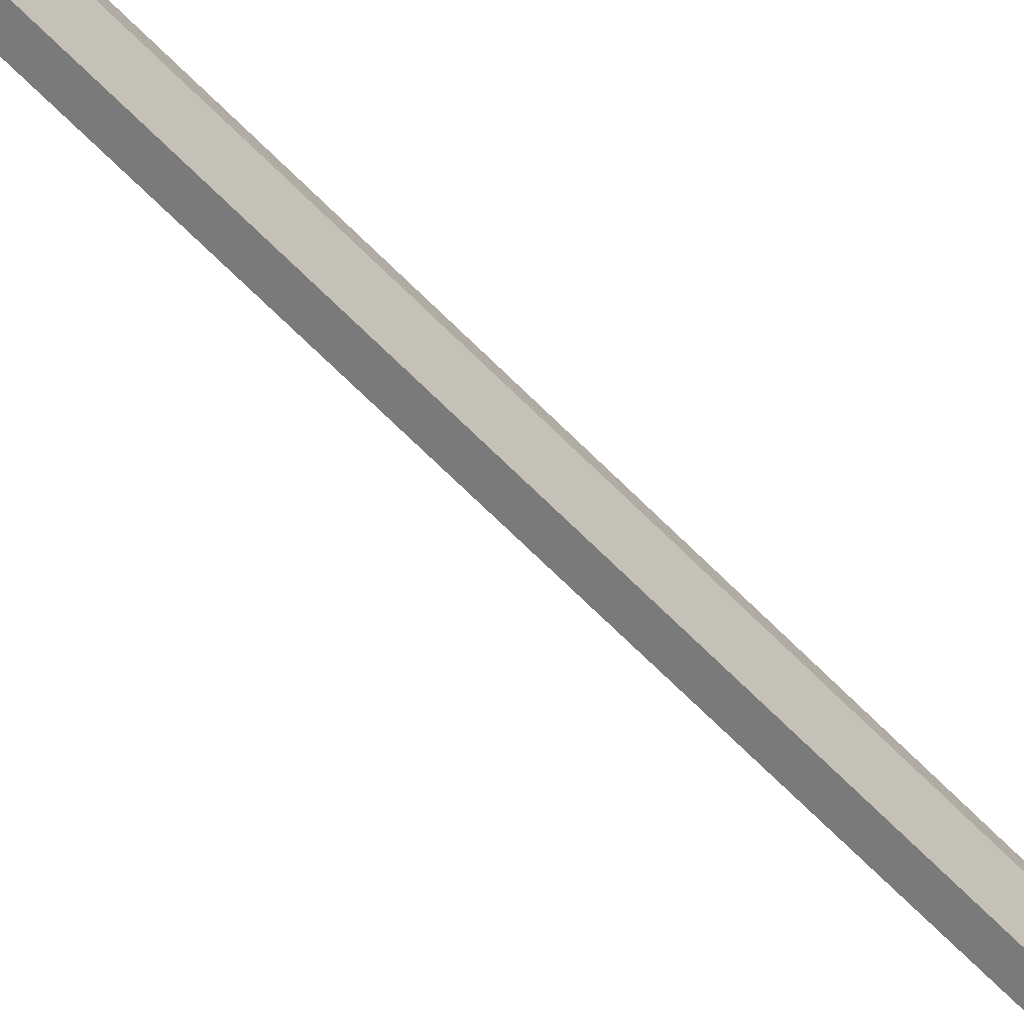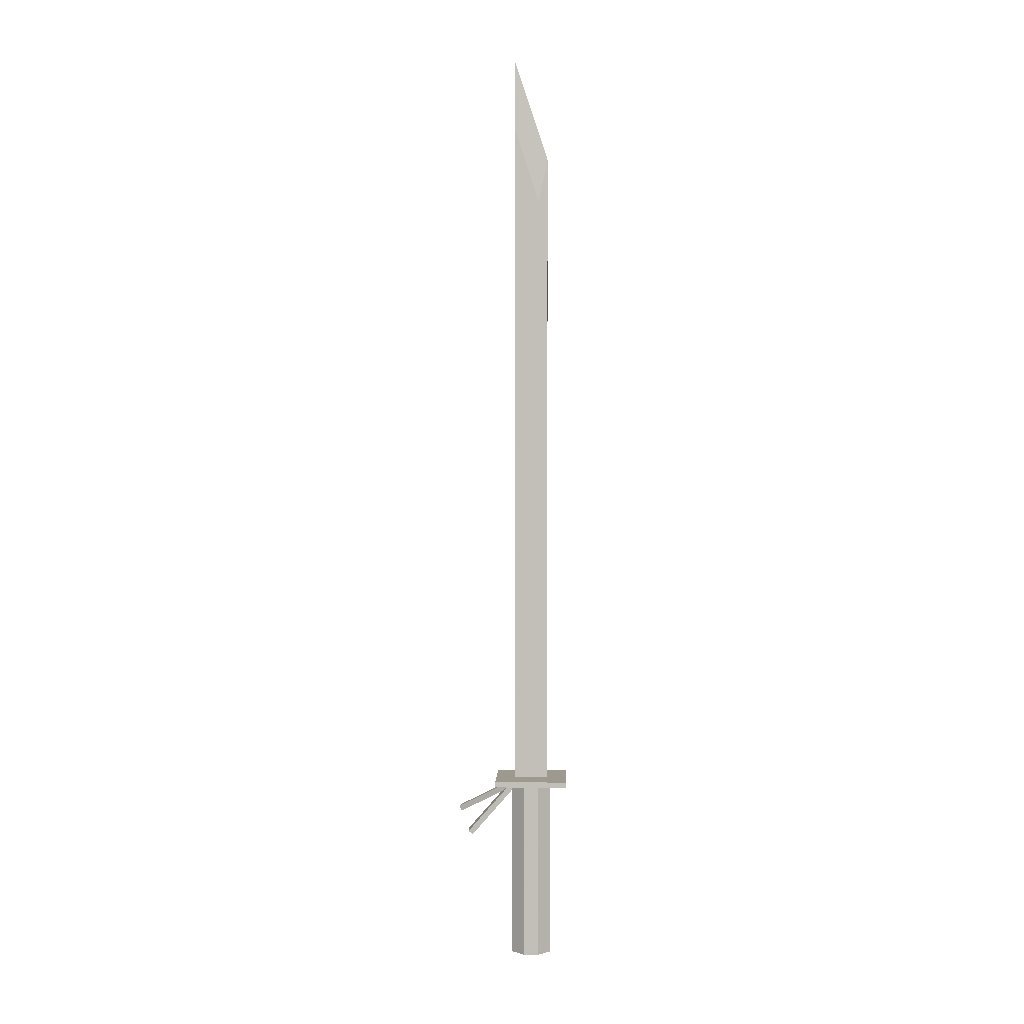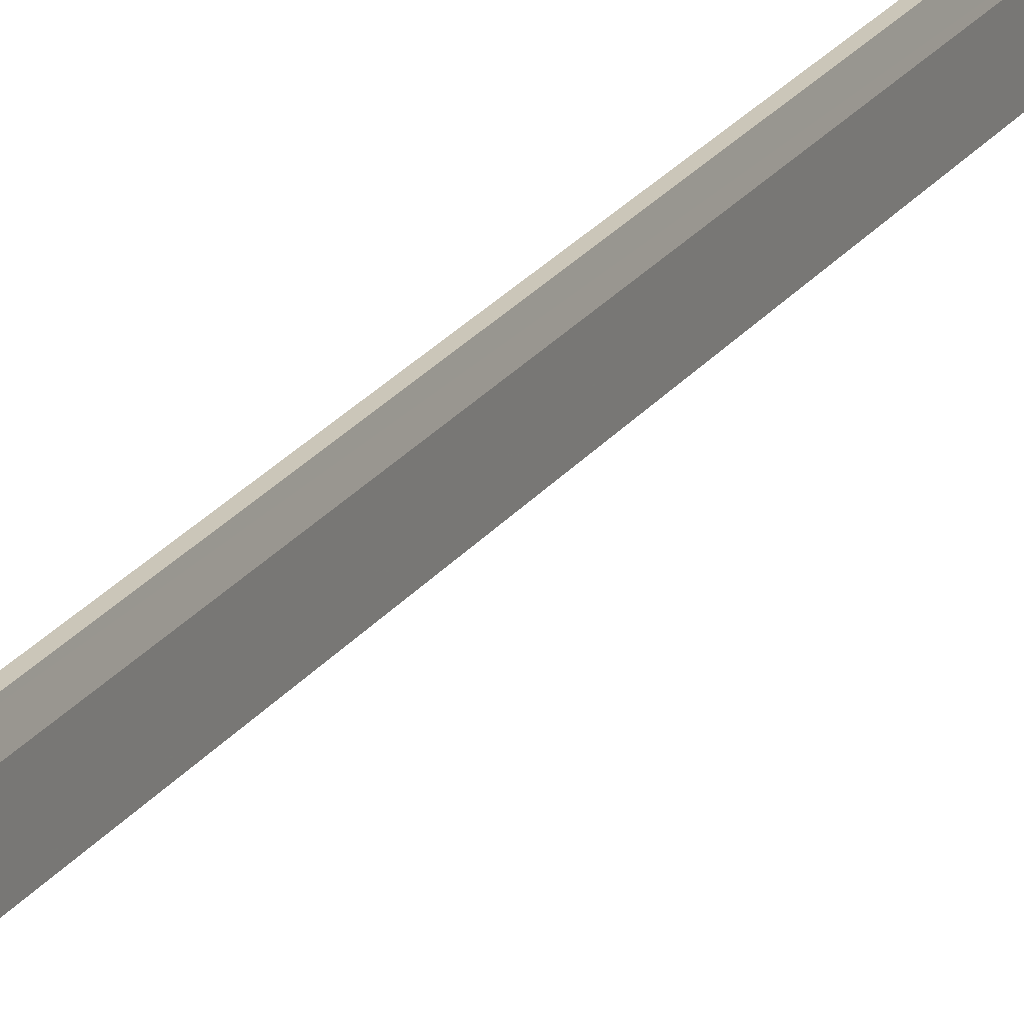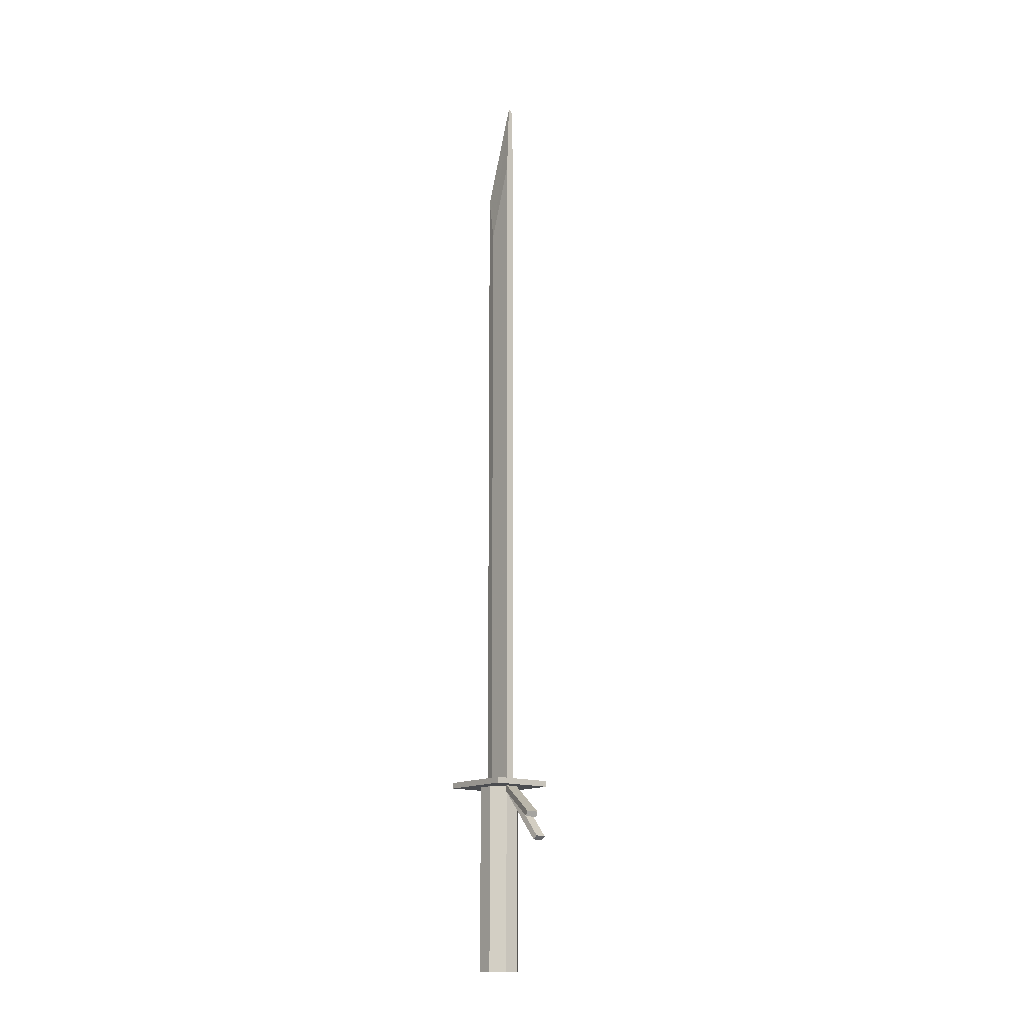
<metadata>
{"format":"obj","ext":"obj","renderer":"f3d","projection":"perspective","resolution":1024,"background":"white","views":[{"elev":-58.1,"azim":-137.7,"up":"+Z"},{"elev":3.3,"azim":-87.7,"up":"+Y"},{"elev":21.0,"azim":24.5,"up":"+Z"},{"elev":-15.0,"azim":140.8,"up":"+Y"}]}
</metadata>
<code>
o Cube
v -0.01509 -0.03133 0.006282
v -0.01509 -0.183 -0.006282
v -0.01509 -0.183 0.006282
v 0.005638 -0.03133 0.01681
v -0.005638 -0.183 0.01681
v 0.005638 -0.183 0.01681
v -0.005638 -0.03133 0.01681
v 0.005638 -0.03133 -0.01681
v -0.005638 -0.03133 -0.01681
v 0.005638 -0.183 -0.01681
v -0.005638 -0.183 -0.01681
v 0.01509 -0.03133 -0.006282
v 0.01509 -0.183 0.006282
v 0.01509 -0.183 -0.006282
v -0.01509 -0.03133 -0.006282
v 0.01509 -0.03133 0.006282
g Cube_Cube_Material.001
f 1 2 3
f 4 5 6
f 1 7 8
f 9 10 11
f 12 13 14
f 15 11 2
f 14 8 12
f 6 16 4
f 3 7 1
f 2 11 6
f 1 15 2
f 4 7 5
f 7 4 16
f 16 12 7
f 12 8 7
f 8 9 15
f 15 1 8
f 9 8 10
f 12 16 13
f 15 9 11
f 14 10 8
f 6 13 16
f 3 5 7
f 11 10 14
f 14 13 11
f 13 6 11
f 6 5 3
f 3 2 6
o Cube.001
v -0.02595 -0.02627 -0.03079
v 0.02595 -0.03101 -0.03079
v -0.02595 -0.03101 -0.03079
v 0.02595 -0.02627 -0.03079
v 0.02595 -0.03101 0.03079
v 0.02595 -0.02627 0.03079
v -0.02595 -0.03101 0.03079
v -0.02595 -0.02627 0.03079
g Cube.001_Cube.001_Material.002
f 17 18 19
f 20 21 18
f 22 23 21
f 24 19 23
f 21 19 18
f 20 24 22
f 17 20 18
f 20 22 21
f 22 24 23
f 24 17 19
f 21 23 19
f 20 17 24
o Cube.002
v 0.0016 0.6012 -0.01441
v -0.0016 0.5163 0.01393
v 0.0016 0.5163 0.01393
v -0.003496 -0.02796 0.006217
v -0.003496 -0.02796 -0.01441
v 0.003496 -0.02796 0.006217
v 0.003496 0.5428 -0.01441
v 0.003496 -0.02796 -0.01441
v -0.003496 0.5428 -0.01441
v -0.0016 -0.02796 0.01389
v 0.0016 -0.02796 0.01389
v 0.003496 0.4795 0.006185
v -0.003496 0.4795 0.006185
v -0.0016 0.6012 -0.01441
g Cube.002_Cube.002_Material.002
f 25 26 27
f 28 29 30
f 31 32 33
f 27 34 35
f 32 36 30
f 25 36 31
f 35 36 27
f 37 34 26
f 38 37 26
f 37 29 28
f 25 38 26
f 29 32 30
f 30 35 34
f 34 28 30
f 32 29 33
f 33 38 25
f 25 31 33
f 27 26 34
f 32 31 36
f 25 27 36
f 35 30 36
f 37 28 34
f 38 33 37
f 37 33 29
o Cube.003
v 0.02089 -0.05607 -0.0626
v 0.01183 -0.06071 -0.06292
v 0.02047 -0.06023 -0.06038
v 0.01224 -0.05655 -0.06514
v -0.004943 -0.03152 -0.01136
v -0.004524 -0.02736 -0.01358
v 0.003704 -0.03104 -0.008819
v 0.004123 -0.02687 -0.01104
g Cube.003_Cube.003_Material.001
f 39 41 40
f 42 40 43
f 44 43 45
f 46 45 41
f 43 40 41
f 42 44 46
f 39 40 42
f 42 43 44
f 44 45 46
f 46 41 39
f 43 41 45
f 42 46 39
o Cube.004
v 0.005543 -0.07475 -0.05598
v -0.003164 -0.07832 -0.05206
v 0.005842 -0.07785 -0.05241
v -0.003463 -0.07523 -0.05564
v -0.004094 -0.03182 -0.01171
v -0.004394 -0.02873 -0.01528
v 0.004912 -0.03135 -0.01205
v 0.004612 -0.02825 -0.01562
g Cube.004_Cube.004_Material.001
f 47 49 48
f 50 48 51
f 52 51 53
f 54 53 49
f 51 48 49
f 50 52 54
f 47 48 50
f 50 51 52
f 52 53 54
f 54 49 47
f 51 49 53
f 50 54 47

</code>
